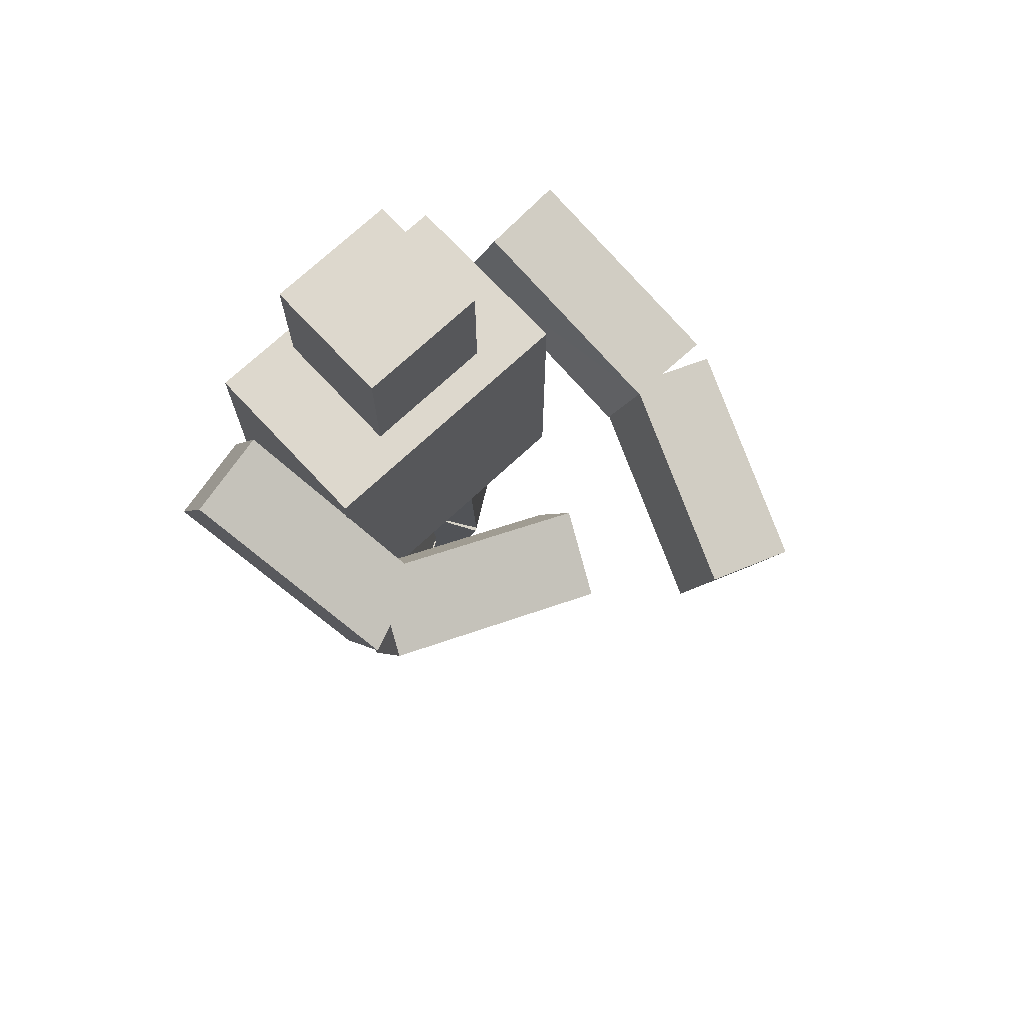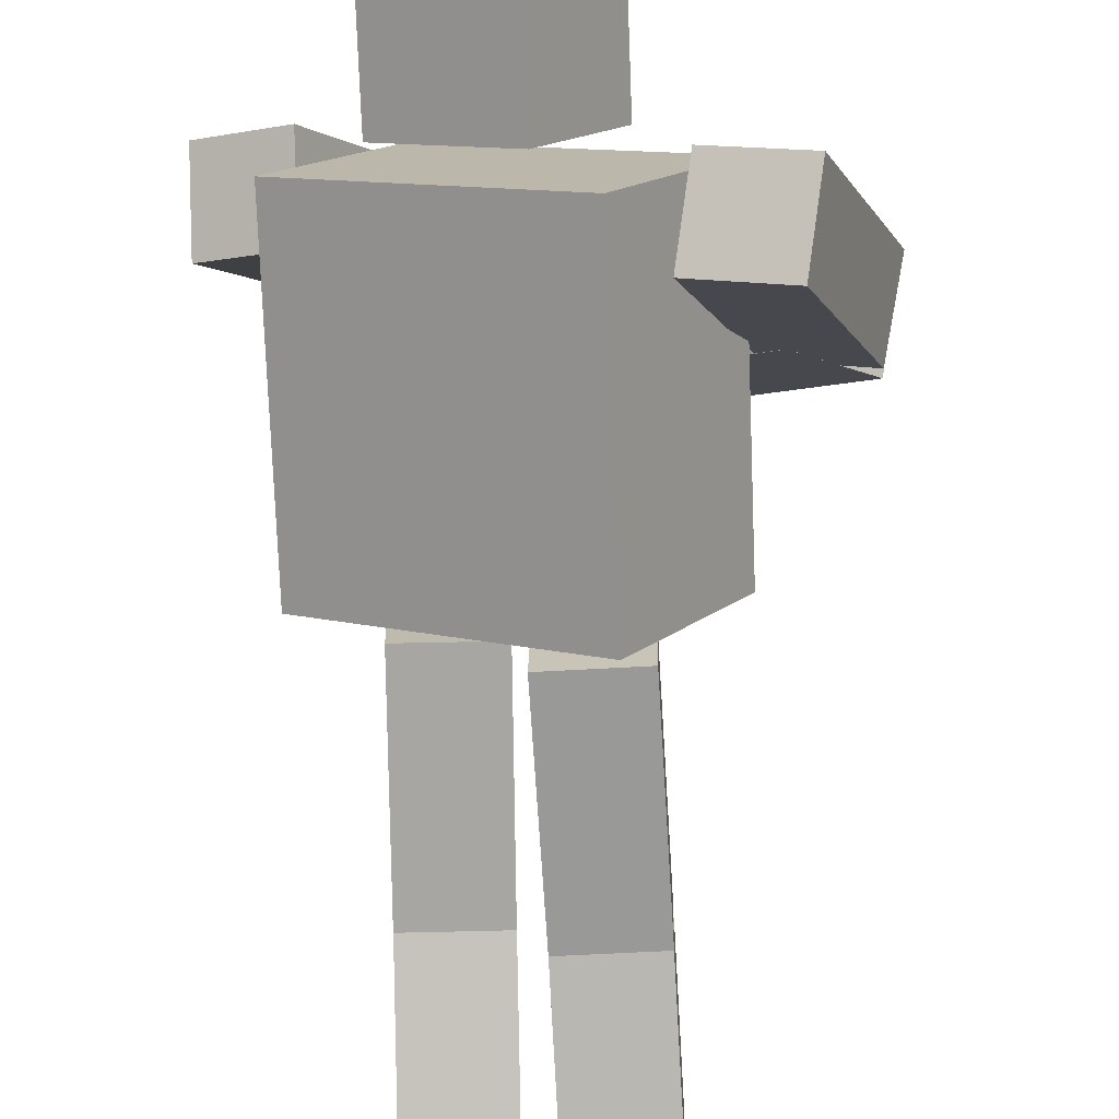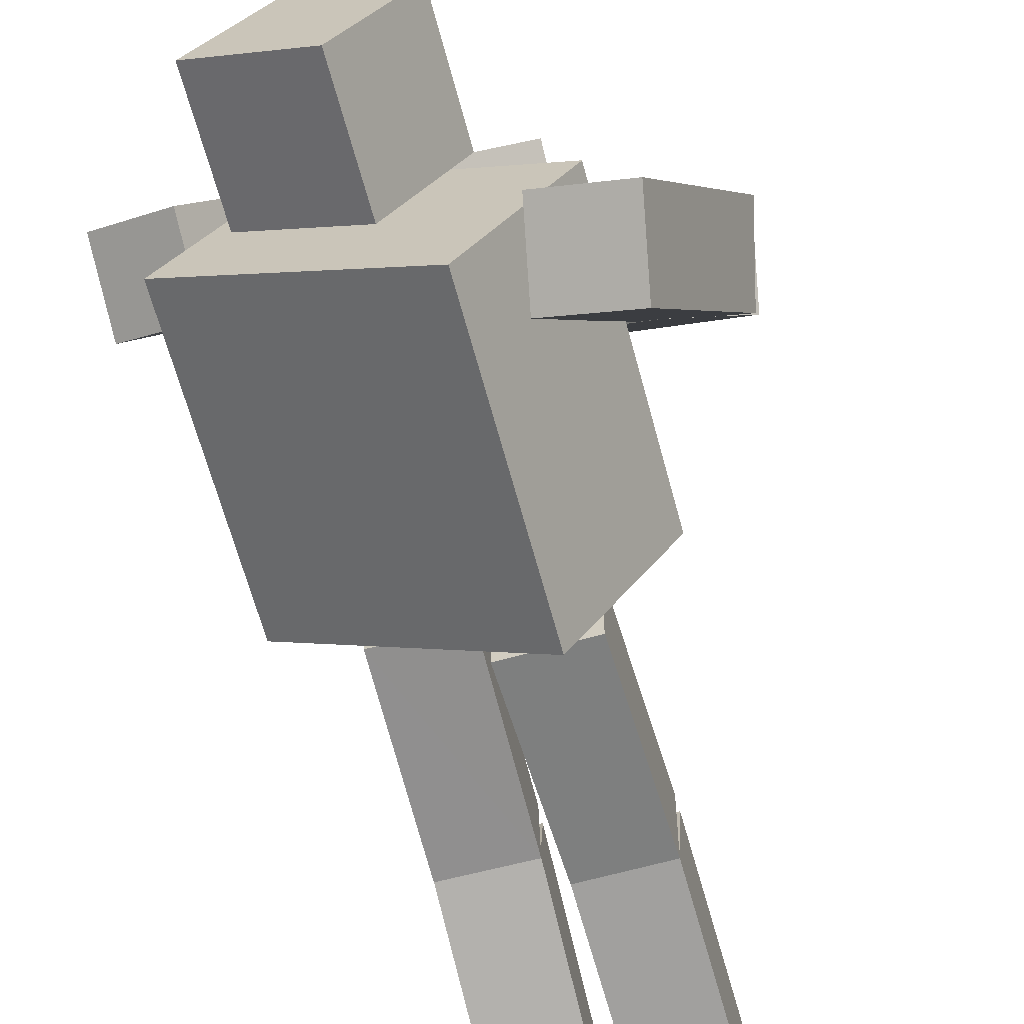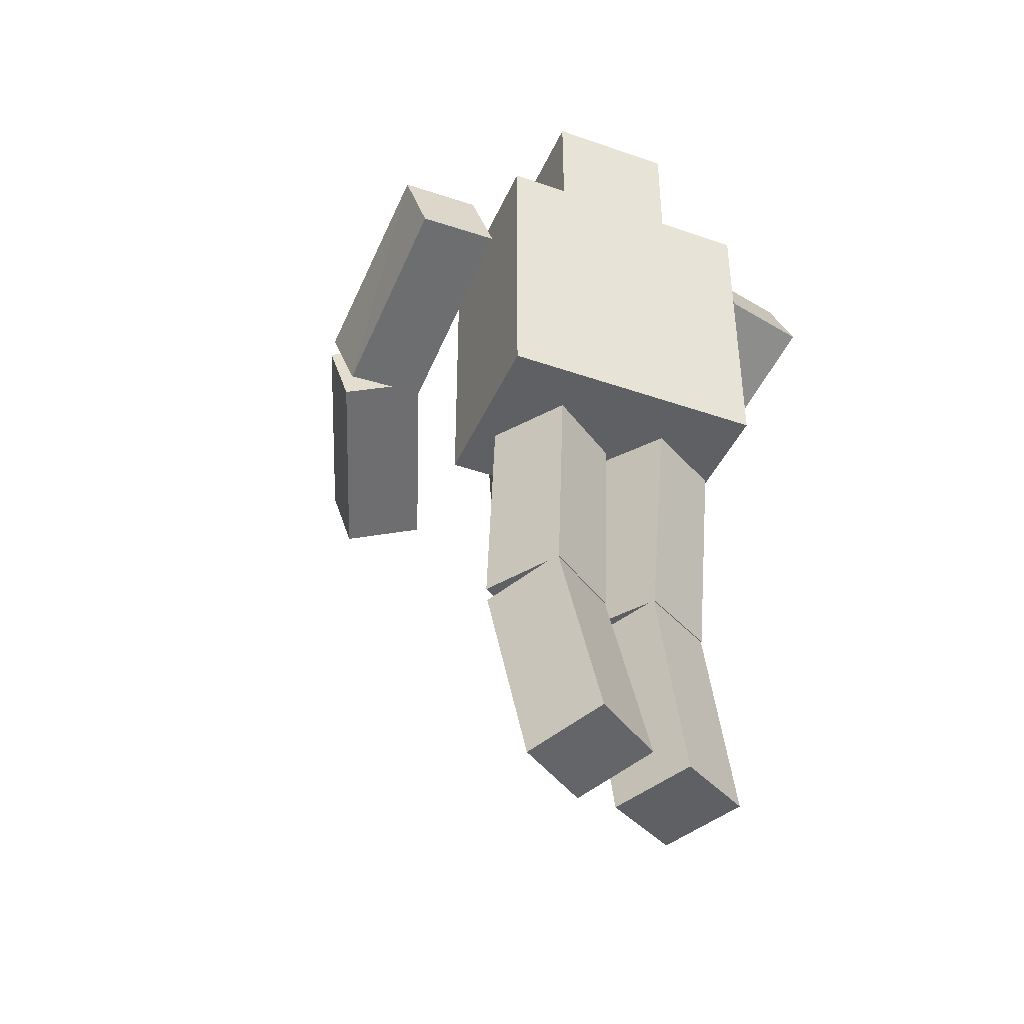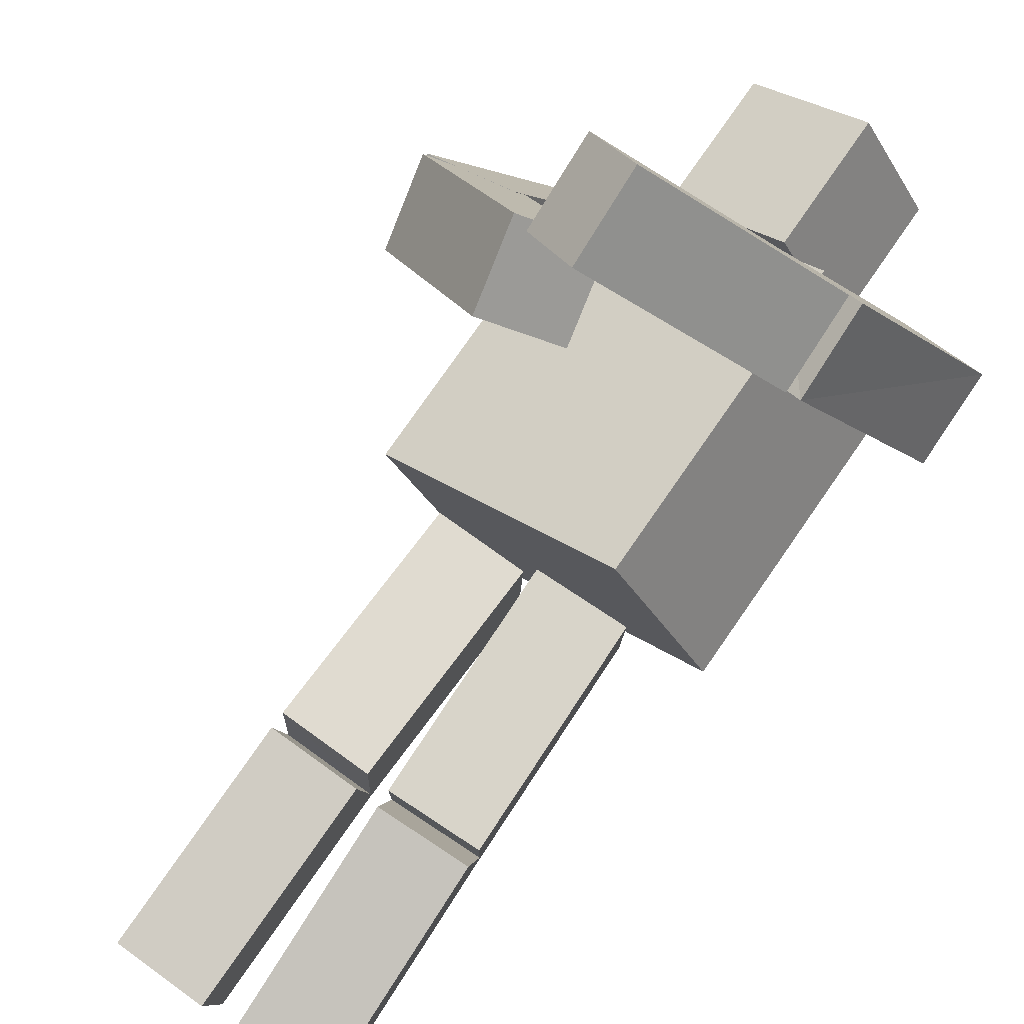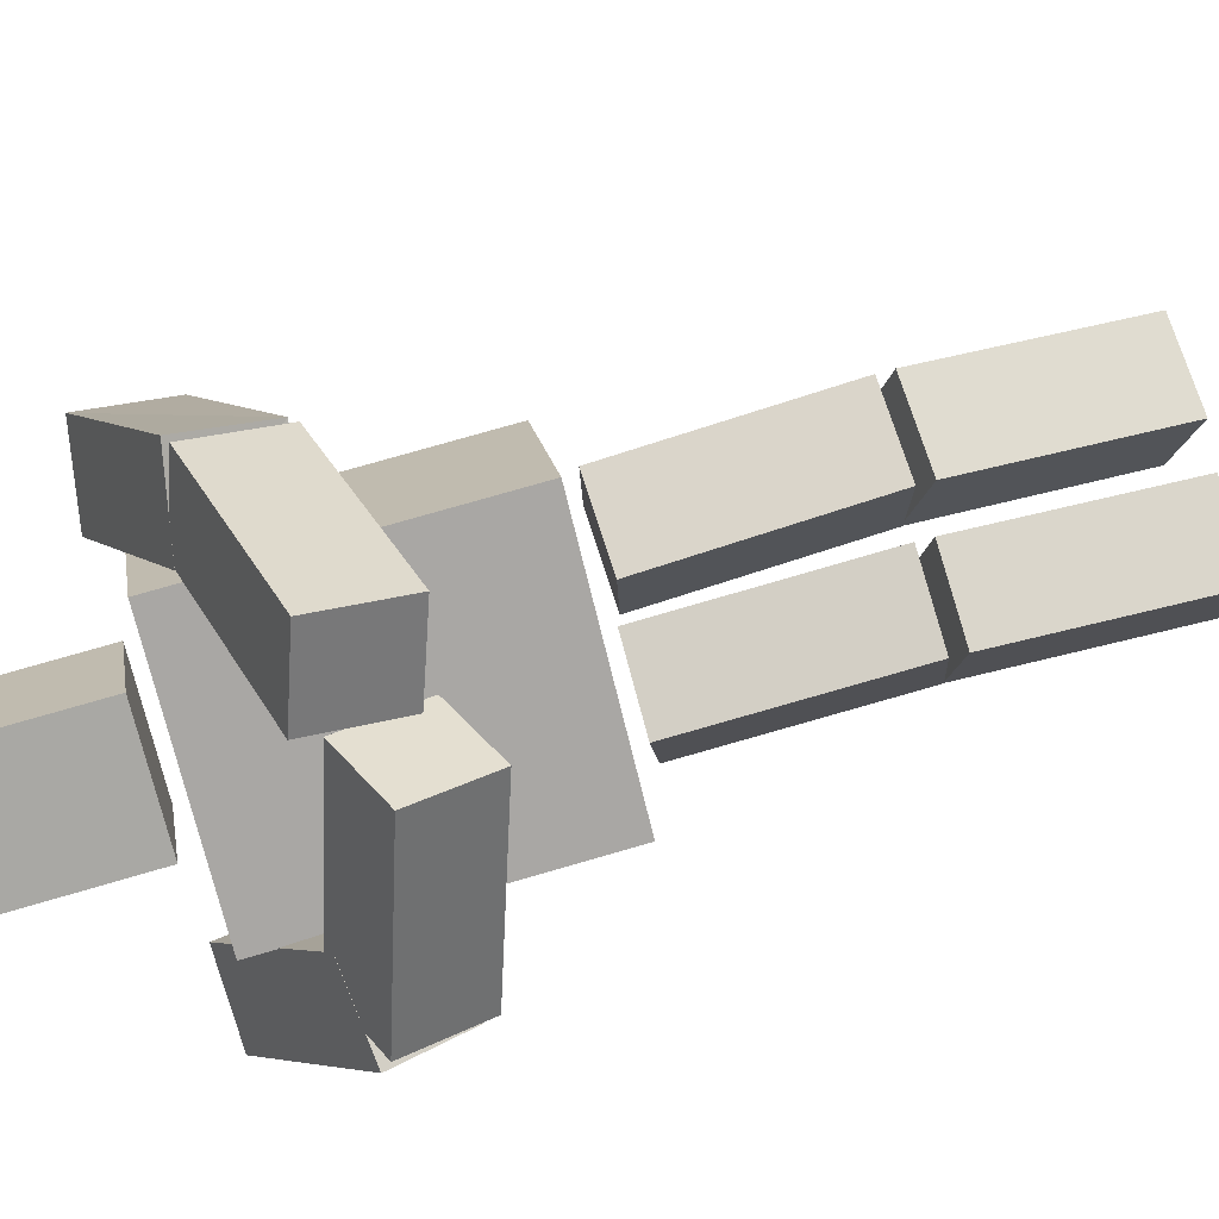
<metadata>
{"format":"obj","ext":"obj","renderer":"f3d","projection":"perspective","resolution":1024,"background":"white","views":[{"elev":72.1,"azim":-74.9,"up":"+Y"},{"elev":-75.4,"azim":-177.8,"up":"+Z"},{"elev":-66.1,"azim":-164.8,"up":"+Z"},{"elev":-42.2,"azim":125.5,"up":"+Y"},{"elev":76.6,"azim":34.7,"up":"+Z"},{"elev":74.7,"azim":-106.2,"up":"+Z"}]}
</metadata>
<code>
o Cube.003_Cube.001
v -0.5254 0.711 1.601
v -0.2709 0.6074 1.897
v -0.528 1.092 1.736
v -0.2734 0.9887 2.033
v 0.2518 0.926 1.009
v 0.5064 0.8223 1.306
v 0.5038 1.204 1.441
v 0.2493 1.307 1.144
v 0.0819 -2.078 0.1343
v 0.06935 -1.984 -0.2591
v 0.4862 -2.068 0.1238
v 0.4737 -1.974 -0.2696
v 0.0642 -1.105 0.3669
v 0.05165 -1.012 -0.02641
v 0.456 -1.002 -0.03696
v 0.4685 -1.096 0.3564
v 0.6588 1.212 0.2082
v 1.018 1.152 0.384
v 0.657 1.594 0.3435
v 1.016 1.533 0.5192
v 0.03651 -0.02125 0.3489
v 0.02659 -0.02983 -0.05553
v 0.4409 -0.01112 0.3387
v 0.4309 -0.0197 -0.06567
v 0.1991 0.9136 1.045
v 0.5581 0.8518 1.223
v 0.5541 1.226 1.379
v 0.2054 1.297 1.174
v 0.06259 -1.034 0.3747
v 0.05198 -1.022 -0.03275
v 0.4563 -1.012 -0.04299
v 0.4669 -1.024 0.3643
v -0.2903 0.64 0.8302
v -0.6109 0.4941 1.029
v -0.3601 1.007 0.9866
v -0.6807 0.8606 1.186
v -0.8756 0.8612 0.05017
v -1.196 0.7153 0.2493
v -1.266 1.082 0.4056
v -0.9454 1.228 0.2065
v -0.08182 -2.072 0.04194
v -0.06943 -2.022 -0.3594
v -0.4862 -2.063 0.03053
v -0.4738 -2.013 -0.3708
v -0.0638 -1.079 0.1647
v -0.0514 -1.03 -0.2367
v -0.4557 -1.021 -0.2481
v -0.4681 -1.071 0.1533
v -0.5067 1.214 -0.6116
v -0.8864 1.199 -0.7506
v -0.578 1.581 -0.4562
v -0.9577 1.566 -0.5952
v -0.0366 -0.003481 0.05044
v -0.02659 -0.04777 -0.3516
v -0.4409 0.005535 0.03938
v -0.4309 -0.03876 -0.3627
v -0.8039 0.7929 0.2455
v -1.186 0.775 0.1122
v -1.276 1.122 0.3061
v -0.8838 1.166 0.3812
v -0.06222 -1.009 0.1653
v -0.05158 -1.035 -0.2414
v -0.4559 -1.026 -0.2526
v -0.4665 -0.9997 0.1539
v 0.3132 0.07991 0.6893
v 0.3132 1.48 0.6893
v 0.7568 0.07991 -0.02398
v 0.7568 1.48 -0.02398
v -0.7568 0.07991 0.02398
v -0.7568 1.48 0.02398
v -0.3132 0.07991 -0.6893
v -0.3132 1.48 -0.6893
v 0.09653 1.58 0.4132
v 0.09597 2.18 0.4137
v 0.413 1.58 -0.09654
v 0.4124 2.18 -0.09603
v -0.4132 1.579 0.09675
v -0.4138 2.179 0.09726
v -0.09676 1.58 -0.413
v -0.09732 2.18 -0.4125
f 4 1 2
f 8 1 3
f 7 3 4
f 6 4 2
f 1 6 2
f 10 11 9
f 16 9 11
f 15 11 12
f 10 15 12
f 9 14 10
f 25 18 26
f 26 20 27
f 20 28 27
f 28 17 25
f 20 17 19
f 21 30 29
f 30 24 31
f 31 23 32
f 32 21 29
f 22 23 24
f 28 26 27
f 7 5 8
f 16 14 13
f 32 30 31
f 33 36 34
f 35 37 40
f 35 39 36
f 36 38 34
f 33 38 37
f 41 44 42
f 43 45 48
f 43 47 44
f 44 46 42
f 41 46 45
f 57 50 49
f 58 52 50
f 60 52 59
f 60 49 51
f 52 49 50
f 62 53 61
f 62 56 54
f 63 55 56
f 64 53 55
f 55 54 56
f 67 66 65
f 67 72 68
f 69 72 71
f 65 70 69
f 65 71 67
f 70 68 72
f 75 74 73
f 79 76 75
f 77 80 79
f 73 78 77
f 73 79 75
f 78 76 80
f 60 58 57
f 37 39 40
f 45 47 48
f 64 62 61
f 4 3 1
f 8 5 1
f 7 8 3
f 6 7 4
f 1 5 6
f 10 12 11
f 16 13 9
f 15 16 11
f 10 14 15
f 9 13 14
f 25 17 18
f 26 18 20
f 20 19 28
f 28 19 17
f 20 18 17
f 21 22 30
f 30 22 24
f 31 24 23
f 32 23 21
f 22 21 23
f 28 25 26
f 7 6 5
f 16 15 14
f 32 29 30
f 33 35 36
f 35 33 37
f 35 40 39
f 36 39 38
f 33 34 38
f 41 43 44
f 43 41 45
f 43 48 47
f 44 47 46
f 41 42 46
f 57 58 50
f 58 59 52
f 60 51 52
f 60 57 49
f 52 51 49
f 62 54 53
f 62 63 56
f 63 64 55
f 64 61 53
f 55 53 54
f 67 68 66
f 67 71 72
f 69 70 72
f 65 66 70
f 65 69 71
f 70 66 68
f 75 76 74
f 79 80 76
f 77 78 80
f 73 74 78
f 73 77 79
f 78 74 76
f 60 59 58
f 37 38 39
f 45 46 47
f 64 63 62

</code>
